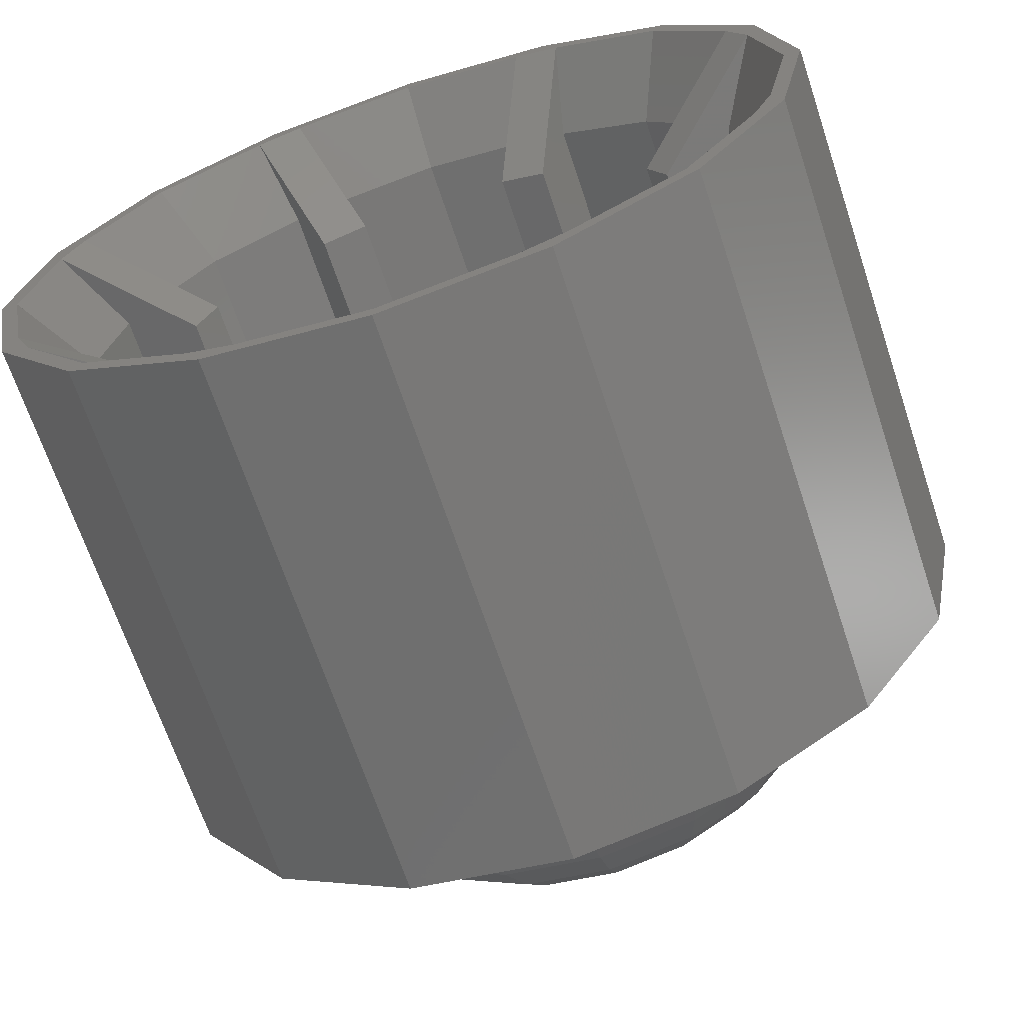
<metadata>
{"format":"stl","ext":"stl","renderer":"f3d","projection":"perspective","resolution":1024,"background":"white","views":[{"elev":-67.4,"azim":-161.6,"up":"+Z"}]}
</metadata>
<code>
# stl→obj: 432 verts, 744 faces
v 0.9239 0 0.3827
v 0.8989 0 0.3074
v 0.8529 0 0.4182
v 0.1073 -1.73 0
v 0.09913 -1.73 0.04106
v 0 -1.73 0
v 0.07587 -1.73 0.07587
v 0.9239 0 -0.3827
v 0.8529 0 -0.4182
v 0.8989 0 -0.3074
v 0.07587 -1.73 -0.07587
v 0.09913 -1.73 -0.04106
v 0.3827 0 -0.9239
v 0.3074 0 -0.8989
v 0.4182 0 -0.8529
v 0 -1.73 -0.1073
v 0.04106 -1.73 -0.09913
v -0.3827 0 -0.9239
v -0.4182 0 -0.8529
v -0.3074 0 -0.8989
v -0.07587 -1.73 -0.07587
v -0.04106 -1.73 -0.09913
v -0.9239 0 -0.3827
v -0.8989 0 -0.3074
v -0.8529 0 -0.4182
v -0.1073 -1.73 0
v -0.09913 -1.73 -0.04106
v -0.9239 0 0.3827
v -0.8529 0 0.4182
v -0.8989 0 0.3074
v -0.07587 -1.73 0.07587
v -0.09913 -1.73 0.04106
v -0.3827 0 0.9239
v -0.3074 0 0.8989
v -0.4182 0 0.8529
v 0 -1.73 0.1073
v -0.04106 -1.73 0.09913
v 0.3827 0 0.9239
v 0.4182 0 0.8529
v 0.3074 0 0.8989
v 0.04106 -1.73 0.09913
v 0 -1.6 0
v 0 -1.6 0.32
v 0.1225 -1.6 0.2956
v 0.2263 -1.6 0.2263
v 0.2956 -1.6 0.1225
v 0.32 -1.6 -0
v 0.2956 -1.6 -0.1225
v 0.2263 -1.6 -0.2263
v 0.1225 -1.6 -0.2956
v -0 -1.6 -0.32
v -0.1225 -1.6 -0.2956
v -0.2263 -1.6 -0.2263
v -0.2956 -1.6 -0.1225
v -0.32 -1.6 0
v -0.2956 -1.6 0.1225
v -0.2263 -1.6 0.2263
v -0.1225 -1.6 0.2956
v 0.7421 -0.2 0.3723
v 0.594 -0.2 0.594
v 0.6788 0 0.6788
v 0.96 0 0
v 0.84 -0.2 0
v 0.788 -0.2 0.2615
v 0.7021 -1.32 0.2908
v 0.5374 -1.32 0.5374
v 0.4875 -1.447 0.4875
v 0.6369 -1.447 0.2638
v 0.4375 -1.55 0.4375
v 0.5716 -1.55 0.2368
v 0.3831 -1.633 0.3831
v 0.5006 -1.633 0.2073
v 0.3202 -1.696 0.3202
v 0.4184 -1.696 0.1733
v 0.2445 -1.745 0.2445
v 0.3194 -1.745 0.1323
v 0.1983 -1.78 0.08212
v 0.1517 -1.78 0.1517
v 0.76 -1.32 0
v 0.6894 -1.447 0
v 0.6187 -1.55 0
v 0.5418 -1.633 0
v 0.4528 -1.696 0
v 0.3458 -1.745 0
v 0.2146 -1.78 0
v 0.836 -1.2 0.2813
v 0.6142 -1.04 0.1895
v 0.6142 -0.24 0.1895
v 0.5034 -1.44 0.1436
v 0.5034 -1.16 0.1436
v 0.5683 -1.04 0.3004
v 0.5683 -0.24 0.3004
v 0.7901 -1.2 0.3922
v 0.4575 -1.44 0.2544
v 0.4575 -1.16 0.2544
v 0.7071 0 0.7071
v 1 0 0
v 0.8 -1.32 0
v 0.7391 -1.32 0.3061
v 0.5657 -1.32 0.5657
v 1 -1.32 0
v 0.9239 -1.32 0.3827
v 0.7071 -1.32 0.7071
v 0.84 -1.16 0
v 0.7761 -1.16 0.3215
v 0.7761 -0.2 0.3215
v 0.594 -1.16 0.594
v 0.788 -0.2 -0.2615
v 0.84 -0.2 6e-06
v 0.96 0 6e-06
v 0.6788 0 -0.6788
v 0.594 -0.2 -0.594
v 0.7421 -0.2 -0.3723
v 0.7021 -1.32 -0.2908
v 0.6369 -1.447 -0.2638
v 0.5716 -1.55 -0.2368
v 0.5006 -1.633 -0.2073
v 0.4184 -1.696 -0.1733
v 0.3194 -1.745 -0.1323
v 0.1983 -1.78 -0.08212
v 0.5374 -1.32 -0.5374
v 0.4875 -1.447 -0.4875
v 0.4375 -1.55 -0.4375
v 0.3831 -1.633 -0.3831
v 0.3202 -1.696 -0.3202
v 0.2445 -1.745 -0.2445
v 0.1517 -1.78 -0.1517
v 0.7901 -1.2 -0.3922
v 0.5683 -1.04 -0.3004
v 0.5683 -0.24 -0.3004
v 0.4575 -1.44 -0.2544
v 0.4575 -1.16 -0.2544
v 0.6142 -1.04 -0.1895
v 0.6142 -0.24 -0.1895
v 0.836 -1.2 -0.2813
v 0.5034 -1.44 -0.1436
v 0.5034 -1.16 -0.1436
v 1 0 6e-06
v 0.7071 0 -0.7071
v 0.5657 -1.32 -0.5657
v 0.7391 -1.32 -0.3061
v 0.7071 -1.32 -0.7071
v 0.9239 -1.32 -0.3827
v 0.594 -1.16 -0.594
v 0.7761 -1.16 -0.3215
v 0.7761 -0.2 -0.3215
v 0.3723 -0.2 -0.7421
v 0 0 -0.96
v 0 -0.2 -0.84
v 0.2615 -0.2 -0.788
v 0.2908 -1.32 -0.7021
v 0.2638 -1.447 -0.6369
v 0.2368 -1.55 -0.5716
v 0.2073 -1.633 -0.5006
v 0.1733 -1.696 -0.4184
v 0.1323 -1.745 -0.3194
v 0.08212 -1.78 -0.1983
v 0 -1.32 -0.76
v 0 -1.447 -0.6894
v 0 -1.55 -0.6187
v 0 -1.633 -0.5418
v 0 -1.696 -0.4528
v 0 -1.745 -0.3458
v 0 -1.78 -0.2146
v 0.2813 -1.2 -0.836
v 0.1895 -1.04 -0.6142
v 0.1895 -0.24 -0.6142
v 0.1436 -1.44 -0.5034
v 0.1436 -1.16 -0.5034
v 0.3004 -1.04 -0.5683
v 0.3004 -0.24 -0.5683
v 0.3922 -1.2 -0.7901
v 0.2544 -1.44 -0.4575
v 0.2544 -1.16 -0.4575
v 0 0 -1
v 0 -1.32 -0.8
v 0.3061 -1.32 -0.7391
v 0 -1.32 -1
v 0.3827 -1.32 -0.9239
v 0 -1.16 -0.84
v 0.3215 -1.16 -0.7761
v 0.3215 -0.2 -0.7761
v -0.2615 -0.2 -0.788
v 6e-06 -0.2 -0.84
v 6e-06 0 -0.96
v -0.6788 0 -0.6788
v -0.594 -0.2 -0.594
v -0.3723 -0.2 -0.7421
v -0.2908 -1.32 -0.7021
v -0.2638 -1.447 -0.6369
v -0.2368 -1.55 -0.5716
v -0.2073 -1.633 -0.5006
v -0.1733 -1.696 -0.4184
v -0.1323 -1.745 -0.3194
v -0.08212 -1.78 -0.1983
v -0.5374 -1.32 -0.5374
v -0.4875 -1.447 -0.4875
v -0.4375 -1.55 -0.4375
v -0.3831 -1.633 -0.3831
v -0.3202 -1.696 -0.3202
v -0.2445 -1.745 -0.2445
v -0.1517 -1.78 -0.1517
v -0.3922 -1.2 -0.7901
v -0.3004 -1.04 -0.5683
v -0.3004 -0.24 -0.5683
v -0.2544 -1.44 -0.4575
v -0.2544 -1.16 -0.4575
v -0.1895 -1.04 -0.6142
v -0.1895 -0.24 -0.6142
v -0.2813 -1.2 -0.836
v -0.1436 -1.44 -0.5034
v -0.1436 -1.16 -0.5034
v 6e-06 0 -1
v -0.7071 0 -0.7071
v -0.5657 -1.32 -0.5657
v -0.3061 -1.32 -0.7391
v -0.7071 -1.32 -0.7071
v -0.3827 -1.32 -0.9239
v -0.594 -1.16 -0.594
v -0.3215 -1.16 -0.7761
v -0.3215 -0.2 -0.7761
v -0.7421 -0.2 -0.3723
v -0.96 0 0
v -0.84 -0.2 0
v -0.788 -0.2 -0.2615
v -0.7021 -1.32 -0.2908
v -0.6369 -1.447 -0.2638
v -0.5716 -1.55 -0.2368
v -0.5006 -1.633 -0.2073
v -0.4184 -1.696 -0.1733
v -0.3194 -1.745 -0.1323
v -0.1983 -1.78 -0.08212
v -0.76 -1.32 0
v -0.6894 -1.447 0
v -0.6187 -1.55 0
v -0.5418 -1.633 0
v -0.4528 -1.696 0
v -0.3458 -1.745 0
v -0.2146 -1.78 0
v -0.836 -1.2 -0.2813
v -0.6142 -1.04 -0.1895
v -0.6142 -0.24 -0.1895
v -0.5034 -1.44 -0.1436
v -0.5034 -1.16 -0.1436
v -0.5683 -1.04 -0.3004
v -0.5683 -0.24 -0.3004
v -0.7901 -1.2 -0.3922
v -0.4575 -1.44 -0.2544
v -0.4575 -1.16 -0.2544
v -1 0 0
v -0.8 -1.32 0
v -0.7391 -1.32 -0.3061
v -1 -1.32 0
v -0.9239 -1.32 -0.3827
v -0.84 -1.16 0
v -0.7761 -1.16 -0.3215
v -0.7761 -0.2 -0.3215
v -0.788 -0.2 0.2615
v -0.84 -0.2 -6e-06
v -0.96 0 -6e-06
v -0.6788 0 0.6788
v -0.594 -0.2 0.594
v -0.7421 -0.2 0.3723
v -0.7021 -1.32 0.2908
v -0.6369 -1.447 0.2638
v -0.5716 -1.55 0.2368
v -0.5006 -1.633 0.2073
v -0.4184 -1.696 0.1733
v -0.3194 -1.745 0.1323
v -0.1983 -1.78 0.08212
v -0.5374 -1.32 0.5374
v -0.4875 -1.447 0.4875
v -0.4375 -1.55 0.4375
v -0.3831 -1.633 0.3831
v -0.3202 -1.696 0.3202
v -0.2445 -1.745 0.2445
v -0.1517 -1.78 0.1517
v -0.7901 -1.2 0.3922
v -0.5683 -1.04 0.3004
v -0.5683 -0.24 0.3004
v -0.4575 -1.44 0.2544
v -0.4575 -1.16 0.2544
v -0.6142 -1.04 0.1895
v -0.6142 -0.24 0.1895
v -0.836 -1.2 0.2813
v -0.5034 -1.44 0.1436
v -0.5034 -1.16 0.1436
v -1 0 -6e-06
v -0.7071 0 0.7071
v -0.5657 -1.32 0.5657
v -0.7391 -1.32 0.3061
v -0.7071 -1.32 0.7071
v -0.9239 -1.32 0.3827
v -0.594 -1.16 0.594
v -0.7761 -1.16 0.3215
v -0.7761 -0.2 0.3215
v -0.3723 -0.2 0.7421
v 0 0 0.96
v 0 -0.2 0.84
v -0.2615 -0.2 0.788
v -0.2908 -1.32 0.7021
v -0.2638 -1.447 0.6369
v -0.2368 -1.55 0.5716
v -0.2073 -1.633 0.5006
v -0.1733 -1.696 0.4184
v -0.1323 -1.745 0.3194
v -0.08212 -1.78 0.1983
v 0 -1.32 0.76
v 0 -1.447 0.6894
v 0 -1.55 0.6187
v 0 -1.633 0.5418
v 0 -1.696 0.4528
v 0 -1.745 0.3458
v 0 -1.78 0.2146
v -0.2813 -1.2 0.836
v -0.1895 -1.04 0.6142
v -0.1895 -0.24 0.6142
v -0.1436 -1.44 0.5034
v -0.1436 -1.16 0.5034
v -0.3004 -1.04 0.5683
v -0.3004 -0.24 0.5683
v -0.3922 -1.2 0.7901
v -0.2544 -1.44 0.4575
v -0.2544 -1.16 0.4575
v 0 0 1
v 0 -1.32 0.8
v -0.3061 -1.32 0.7391
v 0 -1.32 1
v -0.3827 -1.32 0.9239
v 0 -1.16 0.84
v -0.3215 -1.16 0.7761
v -0.3215 -0.2 0.7761
v 0.2615 -0.2 0.788
v -6e-06 -0.2 0.84
v -6e-06 0 0.96
v 0.3723 -0.2 0.7421
v 0.2908 -1.32 0.7021
v 0.2638 -1.447 0.6369
v 0.2368 -1.55 0.5716
v 0.2073 -1.633 0.5006
v 0.1733 -1.696 0.4184
v 0.1323 -1.745 0.3194
v 0.08212 -1.78 0.1983
v 0.3922 -1.2 0.7901
v 0.3004 -1.04 0.5683
v 0.3004 -0.24 0.5683
v 0.2544 -1.44 0.4575
v 0.2544 -1.16 0.4575
v 0.1895 -1.04 0.6142
v 0.1895 -0.24 0.6142
v 0.2813 -1.2 0.836
v 0.1436 -1.44 0.5034
v 0.1436 -1.16 0.5034
v -6e-06 0 1
v 0.3061 -1.32 0.7391
v 0.3827 -1.32 0.9239
v 0.3215 -1.16 0.7761
v 0.3215 -0.2 0.7761
v -0.76 -1.16 -0
v -0.8 -1.16 -0
v -0.7391 -1.16 0.3061
v -0.7021 -1.16 0.2908
v -0.5657 -1.16 0.5657
v -0.5374 -1.16 0.5374
v -0.3061 -1.16 0.7391
v -0.2908 -1.16 0.7021
v -0 -1.16 0.8
v -0 -1.16 0.76
v 0.3061 -1.16 0.7391
v 0.2908 -1.16 0.7021
v 0.5657 -1.16 0.5657
v 0.5374 -1.16 0.5374
v 0.7391 -1.16 0.3061
v 0.7021 -1.16 0.2908
v 0.8 -1.16 0
v 0.76 -1.16 0
v 0.7391 -1.16 -0.3061
v 0.7021 -1.16 -0.2908
v 0.5657 -1.16 -0.5657
v 0.5374 -1.16 -0.5374
v 0.3061 -1.16 -0.7391
v 0.2908 -1.16 -0.7021
v 0 -1.16 -0.8
v 0 -1.16 -0.76
v -0.3061 -1.16 -0.7391
v -0.2908 -1.16 -0.7021
v -0.5657 -1.16 -0.5657
v -0.5374 -1.16 -0.5374
v -0.7391 -1.16 -0.3061
v -0.7021 -1.16 -0.2908
v -0.8 -1.16 0
v -0.76 -1.16 0
v -0.84 -1.16 -0
v -0 -1.16 0.84
v -0.36 -1.56 0
v -0.3326 -1.56 -0.1378
v -0.2546 -1.56 -0.2546
v -0.1378 -1.56 -0.3326
v 0 -1.6 -0.32
v 0 -1.56 -0.36
v 0.1378 -1.56 -0.3326
v 0.2546 -1.56 -0.2546
v 0.3326 -1.56 -0.1378
v 0.32 -1.6 0
v 0.36 -1.56 0
v 0.3326 -1.56 0.1378
v 0.2546 -1.56 0.2546
v 0.1378 -1.56 0.3326
v -0 -1.6 0.32
v -0 -1.56 0.36
v -0.1378 -1.56 0.3326
v -0.2546 -1.56 0.2546
v -0.3326 -1.56 0.1378
v -0.32 -1.6 -0
v -0.36 -1.56 -0
v -0.72 -1.2 0
v -0.6652 -1.2 -0.2755
v -0.5091 -1.2 -0.5091
v -0.2755 -1.2 -0.6652
v 0 -1.2 -0.72
v 0.2755 -1.2 -0.6652
v 0.5091 -1.2 -0.5091
v 0.6652 -1.2 -0.2755
v 0.72 -1.2 0
v 0.6652 -1.2 0.2755
v 0.5091 -1.2 0.5091
v 0.2755 -1.2 0.6652
v -0 -1.2 0.72
v -0.2755 -1.2 0.6652
v -0.5091 -1.2 0.5091
v -0.6652 -1.2 0.2755
v -0.72 -1.2 -0
f 1 2 3
f 4 5 6
f 5 7 6
f 8 9 10
f 11 12 6
f 12 4 6
f 13 14 15
f 16 17 6
f 17 11 6
f 18 19 20
f 21 22 6
f 22 16 6
f 23 24 25
f 26 27 6
f 27 21 6
f 28 29 30
f 31 32 6
f 32 26 6
f 33 34 35
f 36 37 6
f 37 31 6
f 38 39 40
f 7 41 6
f 41 36 6
f 42 43 44
f 42 44 45
f 42 45 46
f 42 46 47
f 42 47 48
f 42 48 49
f 42 49 50
f 42 50 51
f 42 51 52
f 42 52 53
f 42 53 54
f 42 54 55
f 42 55 56
f 42 56 57
f 42 57 58
f 42 58 43
f 3 59 60
f 3 60 61
f 2 62 63
f 2 63 64
f 65 66 67
f 65 67 68
f 68 67 69
f 68 69 70
f 70 69 71
f 70 71 72
f 72 71 73
f 72 73 74
f 74 73 75
f 74 75 76
f 77 76 75
f 77 75 78
f 79 65 68
f 79 68 80
f 80 68 70
f 80 70 81
f 81 70 72
f 81 72 82
f 82 72 74
f 82 74 83
f 83 74 76
f 83 76 84
f 85 84 76
f 85 76 77
f 2 86 87
f 2 87 88
f 86 89 90
f 86 90 87
f 88 87 91
f 88 91 92
f 3 92 91
f 3 91 93
f 94 95 90
f 94 90 89
f 90 95 91
f 90 91 87
f 93 91 95
f 93 95 94
f 61 96 1
f 61 1 3
f 97 62 2
f 97 2 1
f 3 2 88
f 3 88 92
f 79 98 99
f 79 99 65
f 65 99 100
f 65 100 66
f 98 101 102
f 98 102 99
f 99 102 103
f 99 103 100
f 101 97 1
f 101 1 102
f 102 1 96
f 102 96 103
f 63 104 105
f 63 105 106
f 106 105 107
f 106 107 60
f 78 7 5
f 78 5 77
f 77 5 4
f 77 4 85
f 10 108 109
f 10 109 110
f 9 111 112
f 9 112 113
f 114 79 80
f 114 80 115
f 115 80 81
f 115 81 116
f 116 81 82
f 116 82 117
f 117 82 83
f 117 83 118
f 118 83 84
f 118 84 119
f 120 119 84
f 120 84 85
f 121 114 115
f 121 115 122
f 122 115 116
f 122 116 123
f 123 116 117
f 123 117 124
f 124 117 118
f 124 118 125
f 125 118 119
f 125 119 126
f 127 126 119
f 127 119 120
f 9 128 129
f 9 129 130
f 128 131 132
f 128 132 129
f 130 129 133
f 130 133 134
f 10 134 133
f 10 133 135
f 136 137 132
f 136 132 131
f 132 137 133
f 132 133 129
f 135 133 137
f 135 137 136
f 110 138 8
f 110 8 10
f 139 111 9
f 139 9 8
f 10 9 130
f 10 130 134
f 121 140 141
f 121 141 114
f 114 141 98
f 114 98 79
f 140 142 143
f 140 143 141
f 141 143 101
f 141 101 98
f 142 139 8
f 142 8 143
f 143 8 97
f 143 97 101
f 112 144 145
f 112 145 146
f 146 145 104
f 146 104 63
f 85 4 12
f 85 12 120
f 120 12 11
f 120 11 127
f 15 147 112
f 15 112 111
f 14 148 149
f 14 149 150
f 151 121 122
f 151 122 152
f 152 122 123
f 152 123 153
f 153 123 124
f 153 124 154
f 154 124 125
f 154 125 155
f 155 125 126
f 155 126 156
f 157 156 126
f 157 126 127
f 158 151 152
f 158 152 159
f 159 152 153
f 159 153 160
f 160 153 154
f 160 154 161
f 161 154 155
f 161 155 162
f 162 155 156
f 162 156 163
f 164 163 156
f 164 156 157
f 14 165 166
f 14 166 167
f 165 168 169
f 165 169 166
f 167 166 170
f 167 170 171
f 15 171 170
f 15 170 172
f 173 174 169
f 173 169 168
f 169 174 170
f 169 170 166
f 172 170 174
f 172 174 173
f 111 139 13
f 111 13 15
f 175 148 14
f 175 14 13
f 15 14 167
f 15 167 171
f 158 176 177
f 158 177 151
f 151 177 140
f 151 140 121
f 176 178 179
f 176 179 177
f 177 179 142
f 177 142 140
f 178 175 13
f 178 13 179
f 179 13 139
f 179 139 142
f 149 180 181
f 149 181 182
f 182 181 144
f 182 144 112
f 127 11 17
f 127 17 157
f 157 17 16
f 157 16 164
f 20 183 184
f 20 184 185
f 19 186 187
f 19 187 188
f 189 158 159
f 189 159 190
f 190 159 160
f 190 160 191
f 191 160 161
f 191 161 192
f 192 161 162
f 192 162 193
f 193 162 163
f 193 163 194
f 195 194 163
f 195 163 164
f 196 189 190
f 196 190 197
f 197 190 191
f 197 191 198
f 198 191 192
f 198 192 199
f 199 192 193
f 199 193 200
f 200 193 194
f 200 194 201
f 202 201 194
f 202 194 195
f 19 203 204
f 19 204 205
f 203 206 207
f 203 207 204
f 205 204 208
f 205 208 209
f 20 209 208
f 20 208 210
f 211 212 207
f 211 207 206
f 207 212 208
f 207 208 204
f 210 208 212
f 210 212 211
f 185 213 18
f 185 18 20
f 214 186 19
f 214 19 18
f 20 19 205
f 20 205 209
f 196 215 216
f 196 216 189
f 189 216 176
f 189 176 158
f 215 217 218
f 215 218 216
f 216 218 178
f 216 178 176
f 217 214 18
f 217 18 218
f 218 18 175
f 218 175 178
f 187 219 220
f 187 220 221
f 221 220 180
f 221 180 149
f 164 16 22
f 164 22 195
f 195 22 21
f 195 21 202
f 25 222 187
f 25 187 186
f 24 223 224
f 24 224 225
f 226 196 197
f 226 197 227
f 227 197 198
f 227 198 228
f 228 198 199
f 228 199 229
f 229 199 200
f 229 200 230
f 230 200 201
f 230 201 231
f 232 231 201
f 232 201 202
f 233 226 227
f 233 227 234
f 234 227 228
f 234 228 235
f 235 228 229
f 235 229 236
f 236 229 230
f 236 230 237
f 237 230 231
f 237 231 238
f 239 238 231
f 239 231 232
f 24 240 241
f 24 241 242
f 240 243 244
f 240 244 241
f 242 241 245
f 242 245 246
f 25 246 245
f 25 245 247
f 248 249 244
f 248 244 243
f 244 249 245
f 244 245 241
f 247 245 249
f 247 249 248
f 186 214 23
f 186 23 25
f 250 223 24
f 250 24 23
f 25 24 242
f 25 242 246
f 233 251 252
f 233 252 226
f 226 252 215
f 226 215 196
f 251 253 254
f 251 254 252
f 252 254 217
f 252 217 215
f 253 250 23
f 253 23 254
f 254 23 214
f 254 214 217
f 224 255 256
f 224 256 257
f 257 256 219
f 257 219 187
f 202 21 27
f 202 27 232
f 232 27 26
f 232 26 239
f 30 258 259
f 30 259 260
f 29 261 262
f 29 262 263
f 264 233 234
f 264 234 265
f 265 234 235
f 265 235 266
f 266 235 236
f 266 236 267
f 267 236 237
f 267 237 268
f 268 237 238
f 268 238 269
f 270 269 238
f 270 238 239
f 271 264 265
f 271 265 272
f 272 265 266
f 272 266 273
f 273 266 267
f 273 267 274
f 274 267 268
f 274 268 275
f 275 268 269
f 275 269 276
f 277 276 269
f 277 269 270
f 29 278 279
f 29 279 280
f 278 281 282
f 278 282 279
f 280 279 283
f 280 283 284
f 30 284 283
f 30 283 285
f 286 287 282
f 286 282 281
f 282 287 283
f 282 283 279
f 285 283 287
f 285 287 286
f 260 288 28
f 260 28 30
f 289 261 29
f 289 29 28
f 30 29 280
f 30 280 284
f 271 290 291
f 271 291 264
f 264 291 251
f 264 251 233
f 290 292 293
f 290 293 291
f 291 293 253
f 291 253 251
f 292 289 28
f 292 28 293
f 293 28 250
f 293 250 253
f 262 294 295
f 262 295 296
f 296 295 255
f 296 255 224
f 239 26 32
f 239 32 270
f 270 32 31
f 270 31 277
f 35 297 262
f 35 262 261
f 34 298 299
f 34 299 300
f 301 271 272
f 301 272 302
f 302 272 273
f 302 273 303
f 303 273 274
f 303 274 304
f 304 274 275
f 304 275 305
f 305 275 276
f 305 276 306
f 307 306 276
f 307 276 277
f 308 301 302
f 308 302 309
f 309 302 303
f 309 303 310
f 310 303 304
f 310 304 311
f 311 304 305
f 311 305 312
f 312 305 306
f 312 306 313
f 314 313 306
f 314 306 307
f 34 315 316
f 34 316 317
f 315 318 319
f 315 319 316
f 317 316 320
f 317 320 321
f 35 321 320
f 35 320 322
f 323 324 319
f 323 319 318
f 319 324 320
f 319 320 316
f 322 320 324
f 322 324 323
f 261 289 33
f 261 33 35
f 325 298 34
f 325 34 33
f 35 34 317
f 35 317 321
f 308 326 327
f 308 327 301
f 301 327 290
f 301 290 271
f 326 328 329
f 326 329 327
f 327 329 292
f 327 292 290
f 328 325 33
f 328 33 329
f 329 33 289
f 329 289 292
f 299 330 331
f 299 331 332
f 332 331 294
f 332 294 262
f 277 31 37
f 277 37 307
f 307 37 36
f 307 36 314
f 40 333 334
f 40 334 335
f 39 61 60
f 39 60 336
f 337 308 309
f 337 309 338
f 338 309 310
f 338 310 339
f 339 310 311
f 339 311 340
f 340 311 312
f 340 312 341
f 341 312 313
f 341 313 342
f 343 342 313
f 343 313 314
f 66 337 338
f 66 338 67
f 67 338 339
f 67 339 69
f 69 339 340
f 69 340 71
f 71 340 341
f 71 341 73
f 73 341 342
f 73 342 75
f 78 75 342
f 78 342 343
f 39 344 345
f 39 345 346
f 344 347 348
f 344 348 345
f 346 345 349
f 346 349 350
f 40 350 349
f 40 349 351
f 352 353 348
f 352 348 347
f 348 353 349
f 348 349 345
f 351 349 353
f 351 353 352
f 335 354 38
f 335 38 40
f 96 61 39
f 96 39 38
f 40 39 346
f 40 346 350
f 66 100 355
f 66 355 337
f 337 355 326
f 337 326 308
f 100 103 356
f 100 356 355
f 355 356 328
f 355 328 326
f 103 96 38
f 103 38 356
f 356 38 325
f 356 325 328
f 60 107 357
f 60 357 358
f 358 357 330
f 358 330 299
f 314 36 41
f 314 41 343
f 343 41 7
f 343 7 78
f 359 360 361
f 359 361 362
f 362 361 363
f 362 363 364
f 364 363 365
f 364 365 366
f 366 365 367
f 366 367 368
f 368 367 369
f 368 369 370
f 370 369 371
f 370 371 372
f 372 371 373
f 372 373 374
f 374 373 375
f 374 375 376
f 376 375 377
f 376 377 378
f 378 377 379
f 378 379 380
f 380 379 381
f 380 381 382
f 382 381 383
f 382 383 384
f 384 383 385
f 384 385 386
f 386 385 387
f 386 387 388
f 388 387 389
f 388 389 390
f 390 389 391
f 390 391 392
f 360 393 295
f 360 295 361
f 361 295 294
f 361 294 363
f 363 294 331
f 363 331 365
f 365 331 394
f 365 394 367
f 367 394 357
f 367 357 369
f 369 357 107
f 369 107 371
f 371 107 105
f 371 105 373
f 373 105 104
f 373 104 375
f 375 104 145
f 375 145 377
f 377 145 144
f 377 144 379
f 379 144 181
f 379 181 381
f 381 181 180
f 381 180 383
f 383 180 220
f 383 220 385
f 385 220 219
f 385 219 387
f 387 219 256
f 387 256 389
f 389 256 255
f 389 255 391
f 395 55 54
f 395 54 396
f 396 54 53
f 396 53 397
f 397 53 52
f 397 52 398
f 398 52 399
f 398 399 400
f 400 399 50
f 400 50 401
f 401 50 49
f 401 49 402
f 402 49 48
f 402 48 403
f 403 48 404
f 403 404 405
f 405 404 46
f 405 46 406
f 406 46 45
f 406 45 407
f 407 45 44
f 407 44 408
f 408 44 409
f 408 409 410
f 410 409 58
f 410 58 411
f 411 58 57
f 411 57 412
f 412 57 56
f 412 56 413
f 413 56 414
f 413 414 415
f 416 395 396
f 416 396 417
f 417 396 397
f 417 397 418
f 418 397 398
f 418 398 419
f 419 398 400
f 419 400 420
f 420 400 401
f 420 401 421
f 421 401 402
f 421 402 422
f 422 402 403
f 422 403 423
f 423 403 405
f 423 405 424
f 424 405 406
f 424 406 425
f 425 406 407
f 425 407 426
f 426 407 408
f 426 408 427
f 427 408 410
f 427 410 428
f 428 410 411
f 428 411 429
f 429 411 412
f 429 412 430
f 430 412 413
f 430 413 431
f 431 413 415
f 431 415 432
f 392 416 417
f 392 417 390
f 390 417 418
f 390 418 388
f 388 418 419
f 388 419 386
f 386 419 420
f 386 420 384
f 384 420 421
f 384 421 382
f 382 421 422
f 382 422 380
f 380 422 423
f 380 423 378
f 378 423 424
f 378 424 376
f 376 424 425
f 376 425 374
f 374 425 426
f 374 426 372
f 372 426 427
f 372 427 370
f 370 427 428
f 370 428 368
f 368 428 429
f 368 429 366
f 366 429 430
f 366 430 364
f 364 430 431
f 364 431 362
f 362 431 432
f 362 432 359

</code>
